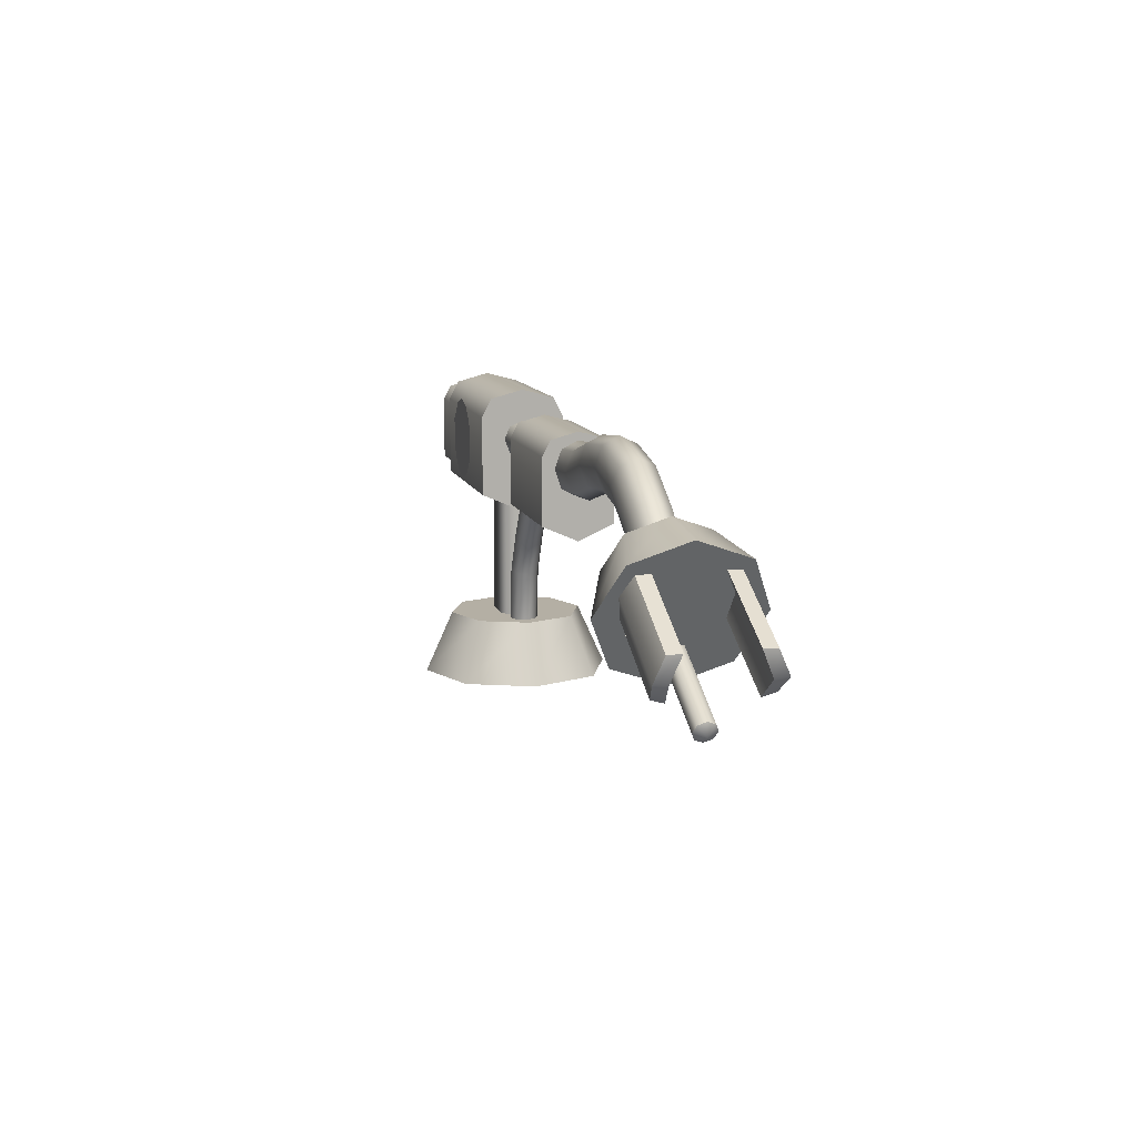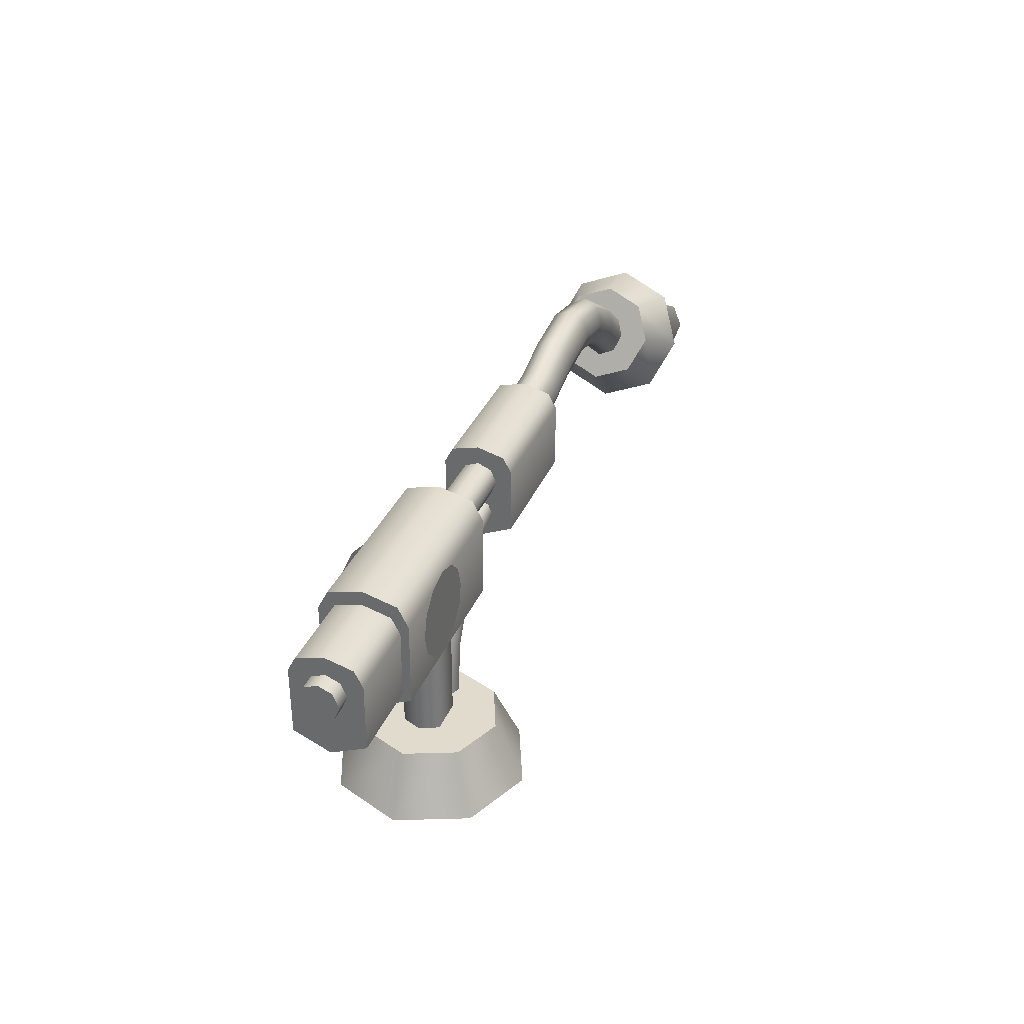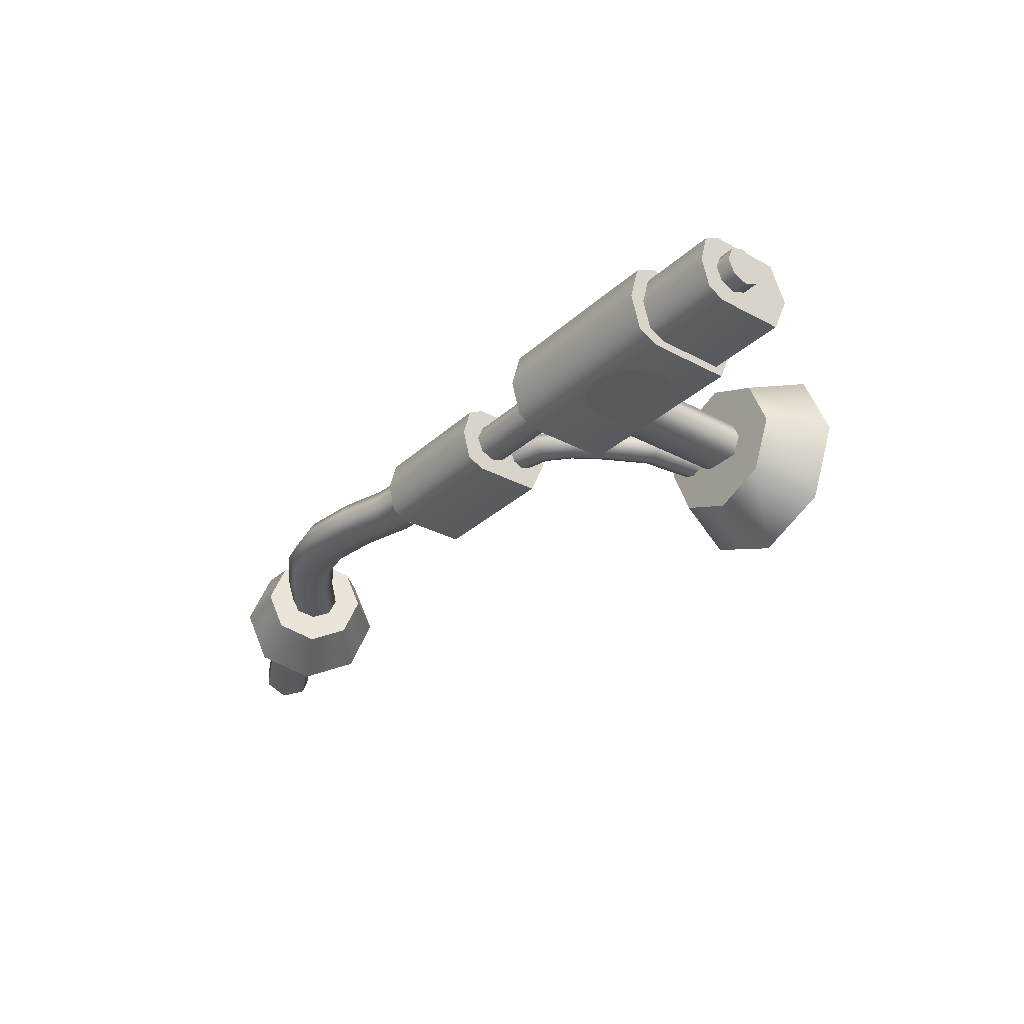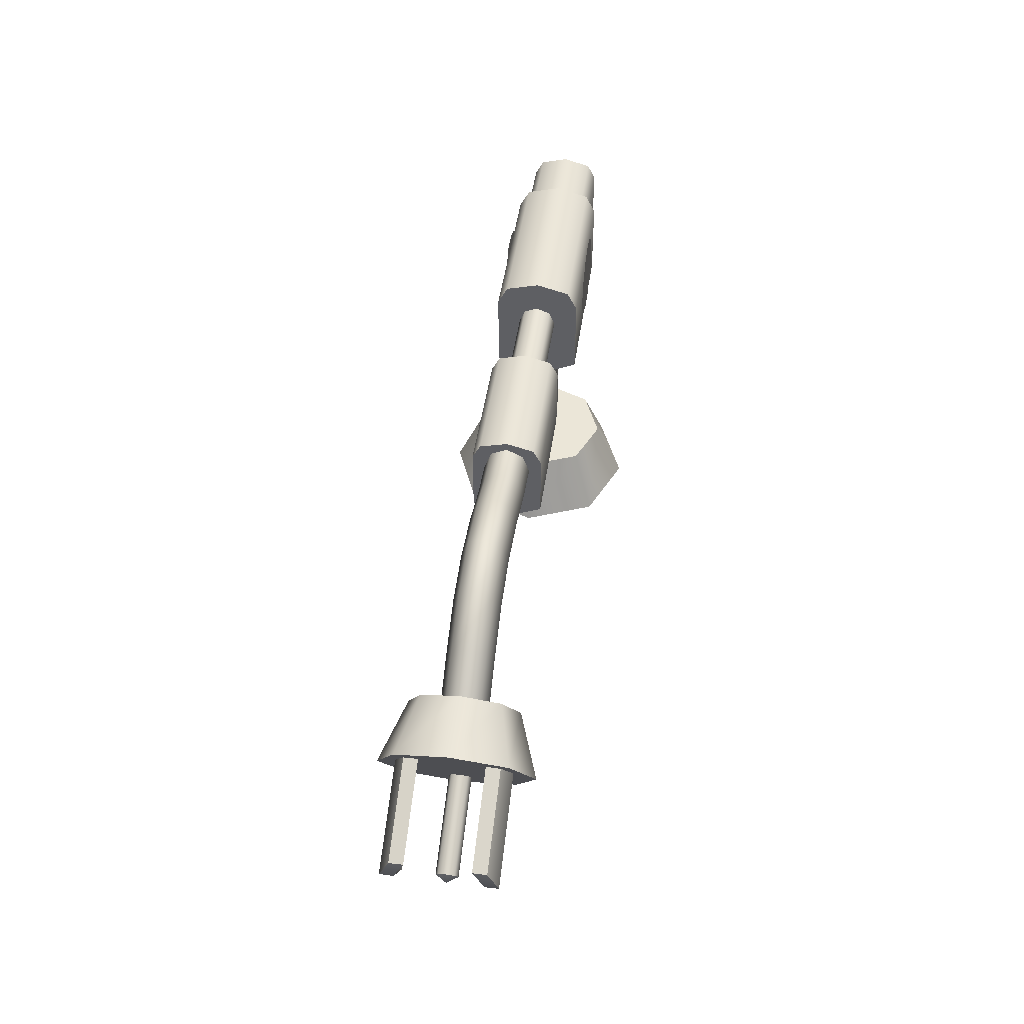
<metadata>
{"format":"obj","ext":"obj","renderer":"f3d","projection":"perspective","resolution":1024,"background":"white","views":[{"elev":11.3,"azim":75.8,"up":"+Y"},{"elev":33.8,"azim":-69.7,"up":"+Y"},{"elev":-30.6,"azim":-127.8,"up":"+Z"},{"elev":46.3,"azim":98.1,"up":"+Y"}]}
</metadata>
<code>
g default
v -3.999 16.64 -0.6337
v -3.999 16.28 -0.8251
v -3.999 14.72 -0.8205
v -3.999 14.35 0
v -3.999 14.72 0.8205
v -3.999 16.28 0.8251
v -3.999 16.64 0.6337
v -3.999 16.81 0
v -7.177 16.64 -0.6337
v -7.177 16.28 -0.8251
v -7.177 14.72 -0.8205
v -7.177 14.35 0
v -7.177 14.72 0.8205
v -7.177 16.28 0.8251
v -7.177 16.64 0.6337
v -7.177 16.81 0
v -3.999 15.59 0
v -7.177 15.59 0
g pCylinder1 group29
f 1 2 10 9
f 2 3 11 10
f 3 4 12 11
f 4 5 13 12
f 5 6 14 13
f 6 7 15 14
f 7 8 16 15
f 8 1 9 16
f 2 1 17
f 3 2 17
f 4 3 17
f 5 4 17
f 6 5 17
f 7 6 17
f 8 7 17
f 1 8 17
f 9 10 18
f 10 11 18
f 11 12 18
f 12 13 18
f 13 14 18
f 14 15 18
f 15 16 18
f 16 9 18
g default
v -4.32 16.25 -0.3194
v -4.32 15.93 -0.4517
v -4.32 15.61 -0.3194
v -4.32 15.48 0
v -4.32 15.61 0.3194
v -4.32 15.93 0.4517
v -4.32 16.25 0.3194
v -4.32 16.38 0
v -15.9 16.25 -0.3194
v -15.9 15.93 -0.4517
v -15.9 15.61 -0.3194
v -15.9 15.48 0
v -15.9 15.61 0.3194
v -15.9 15.93 0.4517
v -15.9 16.25 0.3194
v -15.9 16.38 0
v -4.32 15.93 0
v -15.9 15.93 0
g group29 pCylinder2
f 19 20 28 27
f 20 21 29 28
f 21 22 30 29
f 22 23 31 30
f 23 24 32 31
f 24 25 33 32
f 25 26 34 33
f 26 19 27 34
f 20 19 35
f 21 20 35
f 22 21 35
f 23 22 35
f 24 23 35
f 25 24 35
f 26 25 35
f 19 26 35
f 27 28 36
f 28 29 36
f 29 30 36
f 30 31 36
f 31 32 36
f 32 33 36
f 33 34 36
f 34 27 36
g default
v -9.521 16.95 -0.7812
v -9.521 16.5 -1.017
v -9.521 14.57 -1.011
v -9.521 14.12 0
v -9.521 14.57 1.011
v -9.521 16.5 1.017
v -9.521 16.95 0.7812
v -9.521 17.15 0
v -13.7 16.95 -0.7812
v -13.7 16.5 -1.017
v -13.7 14.57 -1.011
v -13.7 14.12 0
v -13.7 14.57 1.011
v -13.7 16.5 1.017
v -13.7 16.95 0.7812
v -13.7 17.15 0
v -9.521 15.65 0
v -13.7 15.65 0
g group29 pCylinder3
f 37 38 46 45
f 38 39 47 46
f 39 40 48 47
f 40 41 49 48
f 41 42 50 49
f 42 43 51 50
f 43 44 52 51
f 44 37 45 52
f 38 37 53
f 39 38 53
f 40 39 53
f 41 40 53
f 42 41 53
f 43 42 53
f 44 43 53
f 37 44 53
f 45 46 54
f 46 47 54
f 47 48 54
f 48 49 54
f 49 50 54
f 50 51 54
f 51 52 54
f 52 45 54
g default
v -12.79 16.09 1.065
v -12.79 15.29 1.065
v -11.06 16.09 1.065
v -11.06 15.29 1.065
v -11.52 16.09 1.065
v -12.33 15.29 1.065
v -12.33 16.1 1.065
v -11.52 15.29 1.065
v -11.92 15.69 1.065
v -12.33 14.83 1.065
v -11.52 14.83 1.065
v -12.33 16.55 1.065
v -11.52 16.55 1.065
v -12.33 16.1 1.065
v -11.52 15.29 1.065
v -12.33 15.29 1.065
v -11.52 16.09 1.065
v -11.92 15.69 1.065
g group29 pCylinder3 polySurface65
f 55 56 60 63 61
f 59 63 62 58 57
f 64 65 69 72 70
f 68 72 71 67 66
g default
v -11.06 16.09 -1.056
v -11.06 15.29 -1.056
v -12.79 16.09 -1.056
v -12.79 15.29 -1.056
v -12.34 16.09 -1.056
v -11.53 15.29 -1.056
v -11.52 16.1 -1.056
v -12.33 15.29 -1.056
v -11.93 15.69 -1.056
v -11.52 14.83 -1.056
v -12.33 14.83 -1.056
v -11.52 16.55 -1.056
v -12.33 16.55 -1.056
v -11.52 16.1 -1.056
v -12.33 15.29 -1.056
v -11.52 15.29 -1.056
v -12.33 16.09 -1.056
v -11.93 15.69 -1.056
g group29 pCylinder3 polySurface66
f 73 74 78 81 79
f 77 81 80 76 75
f 82 83 87 90 88
f 86 90 89 85 84
g default
v -11.05 16.19 -1.036
v -11.42 16.56 -1.036
v -11.93 16.7 -1.036
v -12.44 16.56 -1.036
v -12.81 16.19 -1.036
v -12.95 15.68 -1.036
v -12.81 15.17 -1.036
v -12.44 14.8 -1.036
v -11.93 14.66 -1.036
v -11.42 14.8 -1.036
v -11.05 15.17 -1.036
v -10.91 15.68 -1.036
v -11.05 16.19 1.036
v -11.42 16.56 1.036
v -11.93 16.7 1.036
v -12.44 16.56 1.036
v -12.81 16.19 1.036
v -12.95 15.68 1.036
v -12.81 15.17 1.036
v -12.44 14.8 1.036
v -11.93 14.66 1.036
v -11.42 14.8 1.036
v -11.05 15.17 1.036
v -10.91 15.68 1.036
v -11.93 15.68 -1.036
v -11.93 15.68 1.036
g group29 pCylinder3 pCylinder23
f 92 91 115
f 93 92 115
f 94 93 115
f 95 94 115
f 96 95 115
f 97 96 115
f 98 97 115
f 99 98 115
f 100 99 115
f 101 100 115
f 102 101 115
f 91 102 115
f 103 104 116
f 104 105 116
f 105 106 116
f 106 107 116
f 107 108 116
f 108 109 116
f 109 110 116
f 110 111 116
f 111 112 116
f 112 113 116
f 113 114 116
f 114 103 116
g default
v -9.905 11.13 -0.3363
v -10.1 11.13 -0.4379
v -10.93 11.13 -0.4354
v -11.12 11.13 0
v -10.93 11.13 0.4354
v -10.1 11.13 0.4379
v -9.905 11.13 0.3363
v -9.816 11.13 0
v -9.905 16 -0.3363
v -10.1 16 -0.4379
v -10.93 16 -0.4354
v -11.12 16 0
v -10.93 16 0.4354
v -10.1 16 0.4379
v -9.905 16 0.3363
v -9.816 16 0
v -10.46 11.13 0
v -10.46 16 0
g group29 pCylinder4
f 117 118 126 125
f 118 119 127 126
f 119 120 128 127
f 120 121 129 128
f 121 122 130 129
f 122 123 131 130
f 123 124 132 131
f 124 117 125 132
f 118 117 133
f 119 118 133
f 120 119 133
f 121 120 133
f 122 121 133
f 123 122 133
f 124 123 133
f 117 124 133
f 125 126 134
f 126 127 134
f 127 128 134
f 128 129 134
f 129 130 134
f 130 131 134
f 131 132 134
f 132 125 134
g default
v -8.793 9.98 -1.634
v -10.43 9.98 -2.311
v -12.06 9.98 -1.634
v -12.74 9.98 -0
v -12.06 9.98 1.634
v -10.43 9.98 2.311
v -8.793 9.98 1.634
v -8.116 9.98 -0
v -9.267 11.44 -1.161
v -10.43 11.44 -1.641
v -11.59 11.44 -1.161
v -12.07 11.44 0
v -11.59 11.44 1.161
v -10.43 11.44 1.641
v -9.267 11.44 1.161
v -8.786 11.44 0
v -10.43 9.98 -0
v -10.43 11.44 0
g group29 pCylinder5
f 135 136 144 143
f 136 137 145 144
f 137 138 146 145
f 138 139 147 146
f 139 140 148 147
f 140 141 149 148
f 141 142 150 149
f 142 135 143 150
f 136 135 151
f 137 136 151
f 138 137 151
f 139 138 151
f 140 139 151
f 141 140 151
f 142 141 151
f 135 142 151
f 143 144 152
f 144 145 152
f 145 146 152
f 146 147 152
f 147 148 152
f 148 149 152
f 149 150 152
f 150 143 152
g default
v -6.38 15.29 -0.2422
v -6.38 15.05 -0.3426
v -6.38 14.81 -0.2422
v -6.38 14.71 0
v -6.38 14.81 0.2422
v -6.38 15.05 0.3426
v -6.38 15.29 0.2422
v -6.38 15.39 0
v -9.732 11.29 -0.2422
v -9.49 11.29 -0.3426
v -9.248 11.29 -0.2422
v -9.147 11.29 0
v -9.248 11.29 0.2422
v -9.49 11.29 0.3426
v -9.732 11.29 0.2422
v -9.833 11.29 0
v -6.38 15.05 0
v -9.49 11.29 0
v -7.125 15.29 -0.2422
v -7.125 15.05 -0.3426
v -7.125 14.81 -0.2422
v -7.125 14.71 0
v -7.125 14.81 0.2422
v -7.125 15.05 0.3426
v -7.125 15.29 0.2422
v -7.125 15.39 0
v -7.906 15.09 -0.2422
v -7.791 14.87 -0.3426
v -7.677 14.66 -0.2422
v -7.63 14.57 0
v -7.677 14.66 0.2422
v -7.791 14.87 0.3426
v -7.906 15.09 0.2422
v -7.953 15.18 0
v -8.568 14.48 -0.2422
v -8.36 14.36 -0.3426
v -8.152 14.23 -0.2422
v -8.066 14.18 0
v -8.152 14.23 0.2422
v -8.36 14.36 0.3426
v -8.568 14.48 0.2422
v -8.654 14.53 0
v -9.052 13.74 -0.2422
v -8.827 13.65 -0.3426
v -8.601 13.57 -0.2422
v -8.508 13.53 0
v -8.601 13.57 0.2422
v -8.827 13.65 0.3426
v -9.052 13.74 0.2422
v -9.146 13.78 0
v -9.568 12.74 -0.2422
v -9.331 12.69 -0.3426
v -9.095 12.64 -0.2422
v -8.997 12.62 0
v -9.095 12.64 0.2422
v -9.331 12.69 0.3426
v -9.568 12.74 0.2422
v -9.666 12.76 0
g group29 pCylinder7
f 153 154 172 171
f 154 155 173 172
f 155 156 174 173
f 156 157 175 174
f 157 158 176 175
f 158 159 177 176
f 159 160 178 177
f 160 153 171 178
f 154 153 169
f 155 154 169
f 156 155 169
f 157 156 169
f 158 157 169
f 159 158 169
f 160 159 169
f 153 160 169
f 161 162 170
f 162 163 170
f 163 164 170
f 164 165 170
f 165 166 170
f 166 167 170
f 167 168 170
f 168 161 170
f 171 172 180 179
f 172 173 181 180
f 173 174 182 181
f 174 175 183 182
f 175 176 184 183
f 176 177 185 184
f 177 178 186 185
f 178 171 179 186
f 179 180 188 187
f 180 181 189 188
f 181 182 190 189
f 182 183 191 190
f 183 184 192 191
f 184 185 193 192
f 185 186 194 193
f 186 179 187 194
f 187 188 196 195
f 188 189 197 196
f 189 190 198 197
f 190 191 199 198
f 191 192 200 199
f 192 193 201 200
f 193 194 202 201
f 194 187 195 202
f 195 196 204 203
f 196 197 205 204
f 197 198 206 205
f 198 199 207 206
f 199 200 208 207
f 200 201 209 208
f 201 202 210 209
f 202 195 203 210
f 203 204 162 161
f 204 205 163 162
f 205 206 164 163
f 206 207 165 164
f 207 208 166 165
f 208 209 167 166
f 209 210 168 167
f 210 203 161 168
g default
v -15.54 16.64 0.6337
v -15.54 16.28 0.8251
v -15.54 14.72 0.8205
v -15.54 14.35 0
v -15.54 14.72 -0.8205
v -15.54 16.28 -0.8251
v -15.54 16.64 -0.6337
v -15.54 16.81 0
v -13.38 16.64 0.6337
v -13.38 16.28 0.8251
v -13.38 14.72 0.8205
v -13.38 14.35 0
v -13.38 14.72 -0.8205
v -13.38 16.28 -0.8251
v -13.38 16.64 -0.6337
v -13.38 16.81 0
v -15.54 15.59 0
v -13.38 15.59 0
g group29 pCylinder19
f 211 212 220 219
f 212 213 221 220
f 213 214 222 221
f 214 215 223 222
f 215 216 224 223
f 216 217 225 224
f 217 218 226 225
f 218 211 219 226
f 212 211 227
f 213 212 227
f 214 213 227
f 215 214 227
f 216 215 227
f 217 216 227
f 218 217 227
f 211 218 227
f 219 220 228
f 220 221 228
f 221 222 228
f 222 223 228
f 223 224 228
f 224 225 228
f 225 226 228
f 226 219 228
g default
v 2.744 15.3 -0.3803
v 2.535 14.93 -0.5378
v 2.325 14.55 -0.3803
v 2.238 14.4 0
v 2.325 14.55 0.3803
v 2.535 14.93 0.5378
v 2.744 15.3 0.3803
v 2.831 15.45 0
v -4.088 16.43 -0.3803
v -4.089 15.98 -0.5378
v -4.09 15.53 -0.3803
v -4.09 15.35 0
v -4.09 15.53 0.3803
v -4.089 15.98 0.5378
v -4.088 16.43 0.3803
v -4.088 16.61 0
v 2.535 14.93 0
v -4.089 15.98 0
v 1.769 16.05 -0.3803
v 1.56 15.68 -0.5378
v 1.35 15.31 -0.3803
v 1.263 15.16 0
v 1.35 15.31 0.3803
v 1.56 15.68 0.5378
v 1.769 16.05 0.3803
v 1.856 16.21 0
v 0.6728 16.71 -0.3803
v 0.5338 16.29 -0.5378
v 0.3948 15.87 -0.3803
v 0.3372 15.7 0
v 0.3948 15.87 0.3803
v 0.5338 16.29 0.5378
v 0.6728 16.71 0.3803
v 0.7304 16.88 0
v -0.6062 16.97 -0.3803
v -0.6202 16.52 -0.5378
v -0.6342 16.08 -0.3803
v -0.64 15.89 0
v -0.6342 16.08 0.3803
v -0.6202 16.52 0.5378
v -0.6062 16.97 0.3803
v -0.6004 17.16 0
v -1.96 16.82 -0.3803
v -1.885 16.38 -0.5378
v -1.809 15.95 -0.3803
v -1.778 15.77 0
v -1.809 15.95 0.3803
v -1.885 16.38 0.5378
v -1.96 16.82 0.3803
v -1.991 17 0
v -3.087 16.5 -0.3803
v -3.065 16.06 -0.5378
v -3.043 15.61 -0.3803
v -3.034 15.43 0
v -3.043 15.61 0.3803
v -3.065 16.06 0.5378
v -3.087 16.5 0.3803
v -3.097 16.69 0
g group29 pCylinder20
f 229 230 248 247
f 230 231 249 248
f 231 232 250 249
f 232 233 251 250
f 233 234 252 251
f 234 235 253 252
f 235 236 254 253
f 236 229 247 254
f 230 229 245
f 231 230 245
f 232 231 245
f 233 232 245
f 234 233 245
f 235 234 245
f 236 235 245
f 229 236 245
f 237 238 246
f 238 239 246
f 239 240 246
f 240 241 246
f 241 242 246
f 242 243 246
f 243 244 246
f 244 237 246
f 247 248 256 255
f 248 249 257 256
f 249 250 258 257
f 250 251 259 258
f 251 252 260 259
f 252 253 261 260
f 253 254 262 261
f 254 247 255 262
f 255 256 264 263
f 256 257 265 264
f 257 258 266 265
f 258 259 267 266
f 259 260 268 267
f 260 261 269 268
f 261 262 270 269
f 262 255 263 270
f 263 264 272 271
f 264 265 273 272
f 265 266 274 273
f 266 267 275 274
f 267 268 276 275
f 268 269 277 276
f 269 270 278 277
f 270 263 271 278
f 271 272 280 279
f 272 273 281 280
f 273 274 282 281
f 274 275 283 282
f 275 276 284 283
f 276 277 285 284
f 277 278 286 285
f 278 271 279 286
f 279 280 238 237
f 280 281 239 238
f 281 282 240 239
f 282 283 241 240
f 283 284 242 241
f 284 285 243 242
f 285 286 244 243
f 286 279 237 244
g default
v 4.253 15.45 -1.239
v 3.683 14.35 -1.752
v 3.114 13.25 -1.239
v 2.878 12.8 -0
v 3.114 13.25 1.239
v 3.683 14.35 1.752
v 4.253 15.45 1.239
v 4.489 15.91 -0
v 2.848 15.77 -0.8797
v 2.444 14.99 -1.244
v 2.039 14.21 -0.8797
v 1.871 13.89 0
v 2.039 14.21 0.8797
v 2.444 14.99 1.244
v 2.848 15.77 0.8797
v 3.016 16.1 0
v 3.683 14.35 -0
v 2.444 14.99 0
g group29 pCylinder20 pCylinder21
f 287 288 296 295
f 288 289 297 296
f 289 290 298 297
f 290 291 299 298
f 291 292 300 299
f 292 293 301 300
f 293 294 302 301
f 294 287 295 302
f 288 287 303
f 289 288 303
f 290 289 303
f 291 290 303
f 292 291 303
f 293 292 303
f 294 293 303
f 287 294 303
f 295 296 304
f 296 297 304
f 297 298 304
f 298 299 304
f 299 300 304
f 300 301 304
f 301 302 304
f 302 295 304
g default
v 3.47 14.43 1.191
v 5.645 13.3 1.191
v 3.943 15.34 1.043
v 6.118 14.21 1.043
v 3.953 15.36 0.7243
v 6.128 14.23 0.7243
v 3.42 14.33 0.8914
v 5.595 13.2 0.8914
v 3.719 14.91 1.278
v 6.081 13.68 1.278
v 3.698 14.87 0.9695
v 6.06 13.64 0.9695
g group29 pCylinder20 pCylinder21 pCube58
f 305 306 314 313
f 307 308 310 309
f 309 310 316 315
f 311 312 306 305
f 306 312 316 314
f 311 305 313 315
f 313 314 308 307
f 315 316 312 311
f 314 316 310 308
f 315 313 307 309
g default
v 3.943 15.34 -1.046
v 6.118 14.21 -1.046
v 3.47 14.43 -1.199
v 5.645 13.3 -1.199
v 3.419 14.33 -0.9004
v 5.594 13.2 -0.9004
v 3.952 15.36 -0.7279
v 6.127 14.23 -0.7279
v 3.716 14.9 -1.285
v 6.078 13.68 -1.285
v 3.695 14.86 -0.9766
v 6.057 13.64 -0.9766
g group29 pCylinder20 pCylinder21 pCube59
f 317 318 326 325
f 319 320 322 321
f 321 322 328 327
f 323 324 318 317
f 318 324 328 326
f 323 317 325 327
f 325 326 320 319
f 327 328 324 323
f 326 328 322 320
f 327 325 319 321
g default
v 5.267 12.66 -0.1807
v 5.183 12.5 -0.2555
v 5.1 12.34 -0.1807
v 5.066 12.28 0
v 5.1 12.34 0.1807
v 5.183 12.5 0.2555
v 5.267 12.66 0.1807
v 5.301 12.73 0
v 3.137 13.77 -0.1807
v 3.054 13.61 -0.2555
v 2.971 13.44 -0.1807
v 2.937 13.38 0
v 2.971 13.44 0.1807
v 3.054 13.61 0.2555
v 3.137 13.77 0.1807
v 3.172 13.83 0
v 5.324 12.43 0
v 3.054 13.61 0
g group29 pCylinder20 pCylinder21 pCylinder22
f 329 330 338 337
f 330 331 339 338
f 331 332 340 339
f 332 333 341 340
f 333 334 342 341
f 334 335 343 342
f 335 336 344 343
f 336 329 337 344
f 330 329 345
f 331 330 345
f 332 331 345
f 333 332 345
f 334 333 345
f 335 334 345
f 336 335 345
f 329 336 345
f 337 338 346
f 338 339 346
f 339 340 346
f 340 341 346
f 341 342 346
f 342 343 346
f 343 344 346
f 344 337 346

</code>
